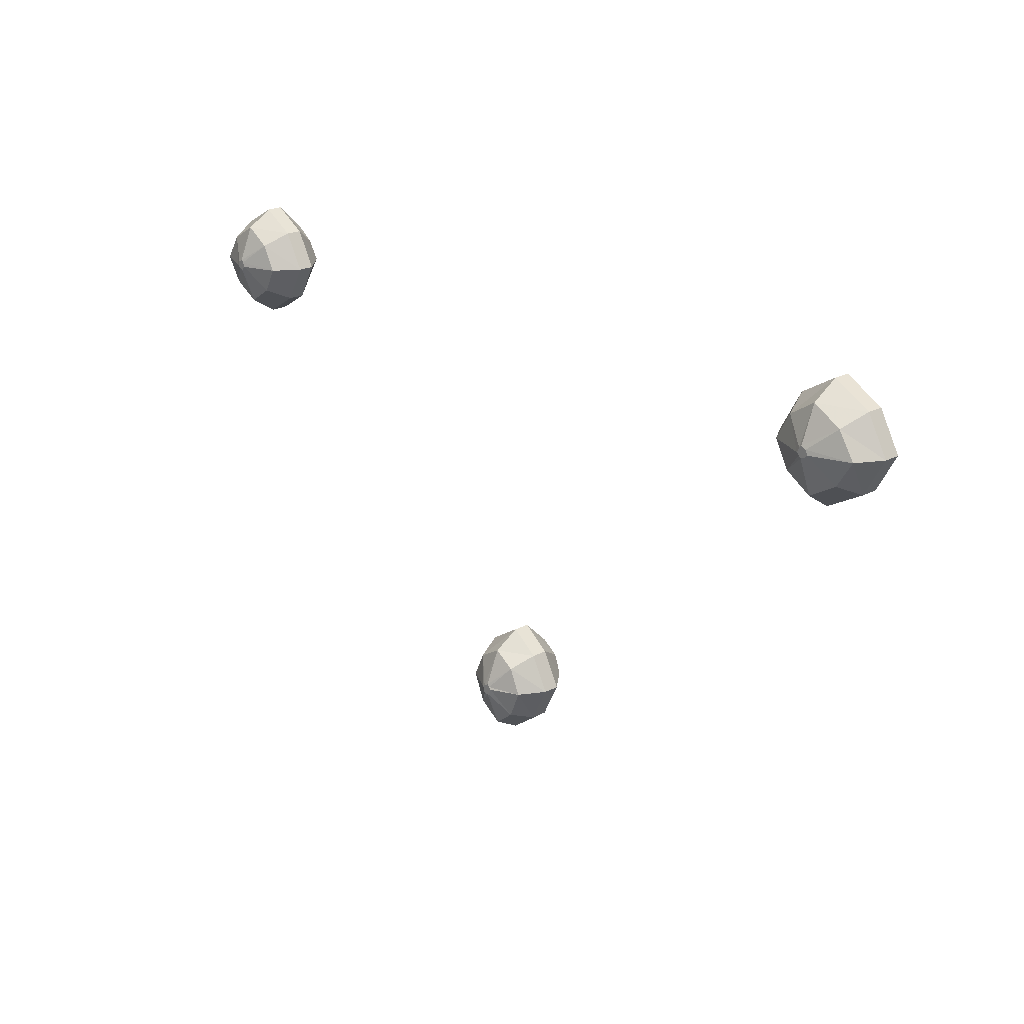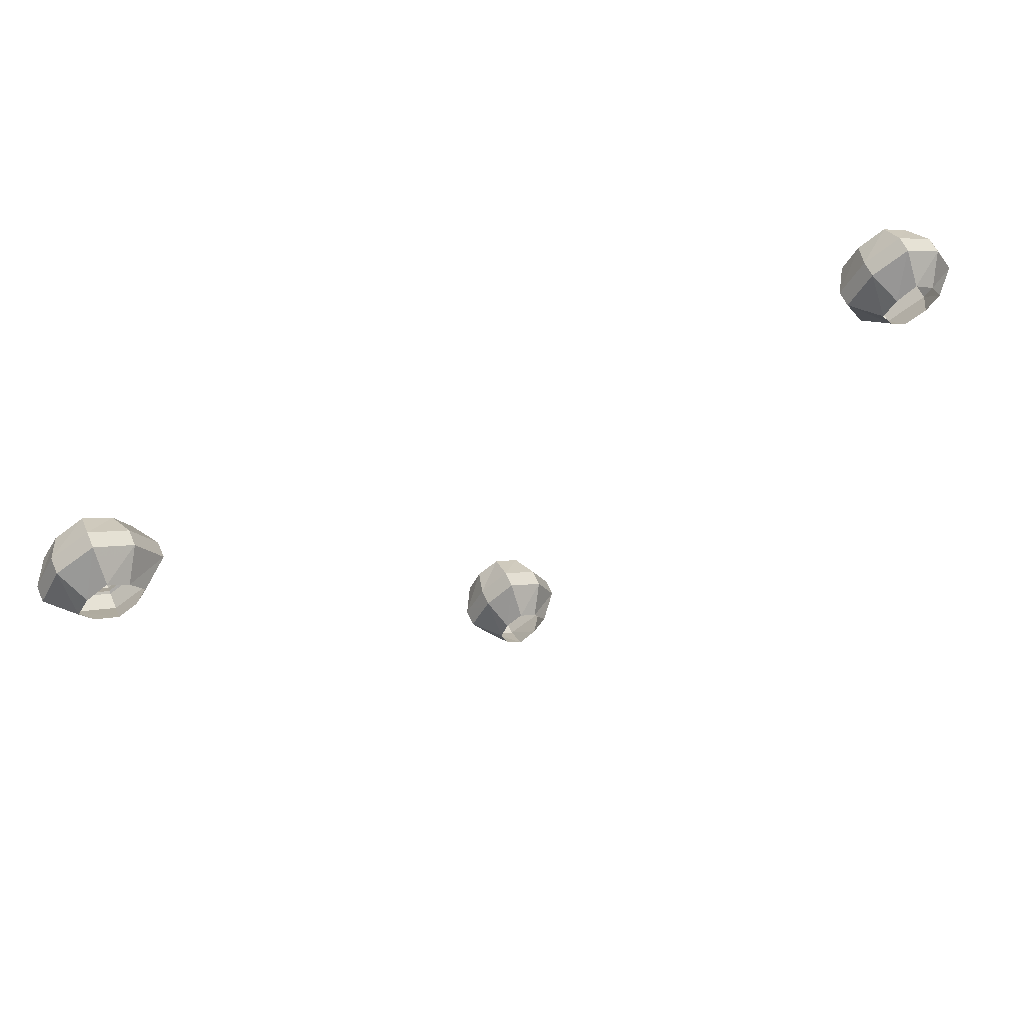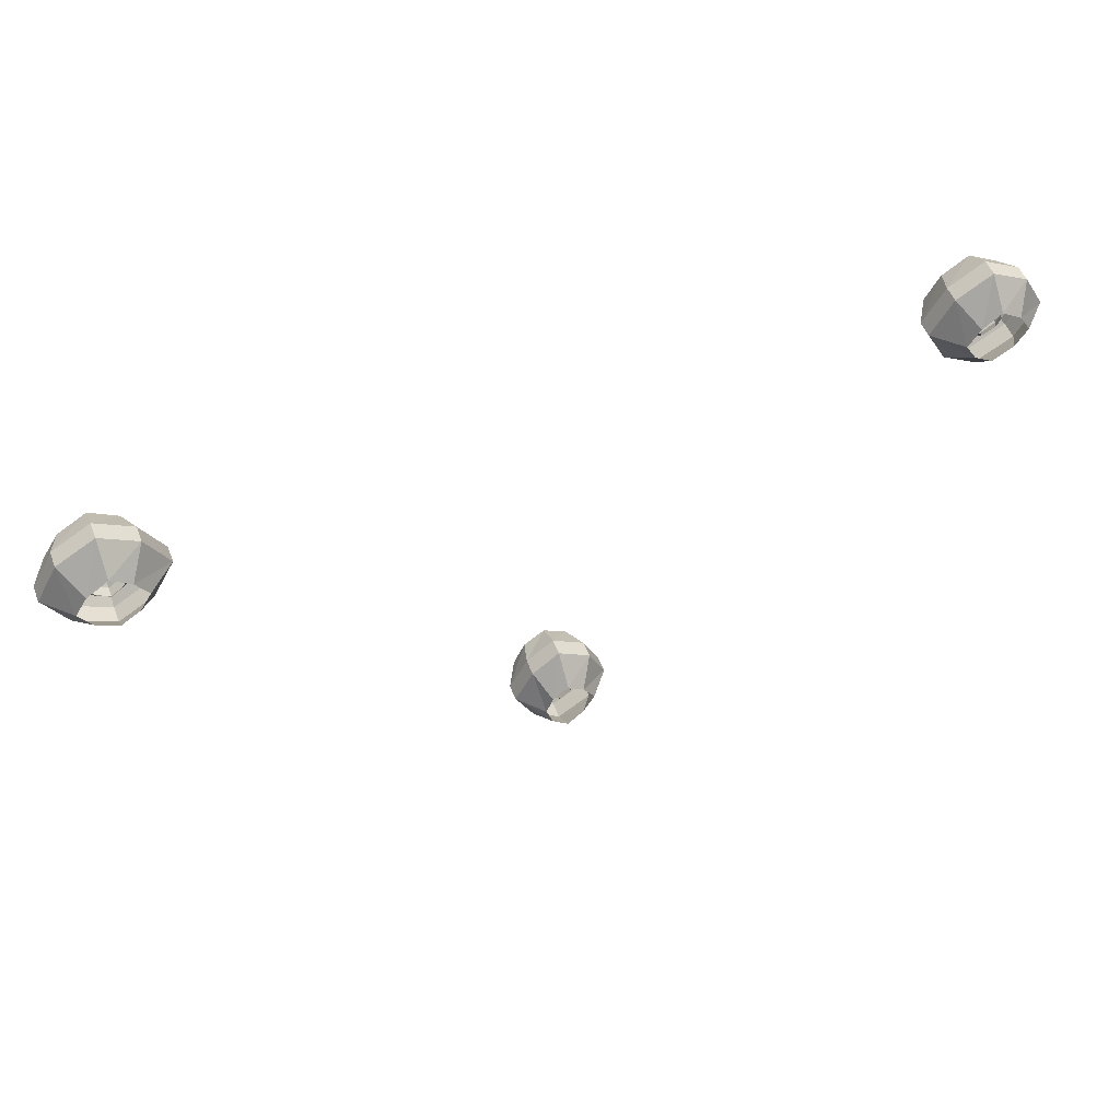
<metadata>
{"format":"obj","ext":"obj","renderer":"f3d","projection":"perspective","resolution":1024,"background":"white","views":[{"elev":22.0,"azim":48.0,"up":"+Z"},{"elev":60.1,"azim":156.5,"up":"+Z"},{"elev":53.0,"azim":158.7,"up":"+Z"}]}
</metadata>
<code>
v 1.07 -3.227 -2.711
v 1.055 -3.227 -2.703
v 1.047 -3.227 -2.711
v 1.039 -3.227 -2.727
v 1.047 -3.227 -2.734
v 1.055 -3.227 -2.742
v 1.07 -3.227 -2.734
v 1.078 -3.227 -2.727
v 1.203 -3.18 -2.727
v 1.148 -3.18 -2.641
v 1.055 -3.18 -2.586
v 0.9688 -3.18 -2.641
v 0.9219 -3.18 -2.727
v 0.9688 -3.18 -2.812
v 1.055 -3.18 -2.867
v 1.148 -3.18 -2.812
v 1.18 -3.094 -2.852
v 1.25 -3.094 -2.727
v 1.18 -3.094 -2.602
v 1.055 -3.094 -2.531
v 0.9375 -3.094 -2.602
v 0.8672 -3.094 -2.727
v 0.9375 -3.094 -2.852
v 1.055 -3.094 -2.922
v 1.055 -3.039 -2.922
v 1.18 -3.039 -2.852
v 1.25 -3.039 -2.727
v 1.18 -3.039 -2.602
v 1.055 -3.039 -2.531
v 0.9375 -3.039 -2.602
v 0.8672 -3.039 -2.727
v 0.9375 -3.039 -2.852
v 0.9922 -2.953 -2.789
v 1.055 -2.953 -2.828
v 1.125 -2.953 -2.789
v 1.164 -2.953 -2.727
v 1.125 -2.953 -2.664
v 1.055 -2.953 -2.617
v 0.9922 -2.953 -2.664
v 0.9531 -2.953 -2.727
v -1.703 -3.227 -2.727
v -1.695 -3.227 -2.734
v -1.68 -3.227 -2.742
v -1.672 -3.227 -2.734
v -1.664 -3.227 -2.727
v -1.672 -3.227 -2.711
v -1.68 -3.227 -2.703
v -1.695 -3.227 -2.711
v -1.773 -3.18 -2.641
v -1.828 -3.18 -2.727
v -1.773 -3.18 -2.812
v -1.68 -3.18 -2.867
v -1.594 -3.18 -2.812
v -1.547 -3.18 -2.727
v -1.594 -3.18 -2.641
v -1.68 -3.18 -2.586
v -1.68 -3.094 -2.531
v -1.805 -3.094 -2.602
v -1.875 -3.094 -2.727
v -1.805 -3.094 -2.852
v -1.68 -3.094 -2.922
v -1.562 -3.094 -2.852
v -1.492 -3.094 -2.727
v -1.562 -3.094 -2.602
v -1.562 -3.039 -2.602
v -1.68 -3.039 -2.531
v -1.805 -3.039 -2.602
v -1.875 -3.039 -2.727
v -1.805 -3.039 -2.852
v -1.68 -3.039 -2.922
v -1.562 -3.039 -2.852
v -1.492 -3.039 -2.727
v -1.578 -2.953 -2.727
v -1.617 -2.953 -2.664
v -1.68 -2.953 -2.617
v -1.75 -2.953 -2.664
v -1.789 -2.953 -2.727
v -1.75 -2.953 -2.789
v -1.68 -2.953 -2.828
v -1.617 -2.953 -2.789
v -0.2812 -3.227 -4
v -0.2734 -3.227 -3.977
v -0.2812 -3.227 -3.969
v -0.2891 -3.227 -3.961
v -0.3047 -3.227 -3.969
v -0.3125 -3.227 -3.977
v -0.3047 -3.227 -4
v -0.2891 -3.227 -4
v -0.2891 -3.18 -4.125
v -0.2188 -3.18 -4.07
v -0.1797 -3.18 -3.977
v -0.2188 -3.18 -3.891
v -0.2891 -3.18 -3.844
v -0.3672 -3.18 -3.891
v -0.4062 -3.18 -3.977
v -0.3672 -3.18 -4.07
v -0.3984 -3.094 -4.102
v -0.2891 -3.094 -4.172
v -0.1953 -3.094 -4.102
v -0.1328 -3.094 -3.977
v -0.1953 -3.094 -3.859
v -0.2891 -3.094 -3.789
v -0.3984 -3.094 -3.859
v -0.4531 -3.094 -3.977
v -0.4531 -3.039 -3.977
v -0.3984 -3.039 -4.102
v -0.2891 -3.039 -4.172
v -0.1953 -3.039 -4.102
v -0.1328 -3.039 -3.977
v -0.1953 -3.039 -3.859
v -0.2891 -3.039 -3.789
v -0.3984 -3.039 -3.859
v -0.3438 -2.953 -3.914
v -0.3828 -2.953 -3.977
v -0.3438 -2.953 -4.047
v -0.2891 -2.953 -4.094
v -0.2344 -2.953 -4.047
v -0.2109 -2.953 -3.977
v -0.2344 -2.953 -3.914
v -0.2891 -2.953 -3.875
v 1.062 -3.156 -2.719
v 1.055 -3.156 -2.719
v 1.047 -3.156 -2.719
v 1.047 -3.156 -2.727
v 1.047 -3.156 -2.734
v 1.055 -3.156 -2.734
v 1.062 -3.156 -2.734
v 1.07 -3.156 -2.727
v 1.125 -3.133 -2.727
v 1.102 -3.133 -2.688
v 1.055 -3.133 -2.664
v 1.008 -3.133 -2.688
v 0.9844 -3.133 -2.727
v 1.008 -3.133 -2.773
v 1.055 -3.133 -2.797
v 1.102 -3.133 -2.773
v 1.117 -3.094 -2.789
v 1.148 -3.094 -2.727
v 1.117 -3.094 -2.672
v 1.055 -3.094 -2.641
v 1 -3.094 -2.672
v 0.9609 -3.094 -2.727
v 1 -3.094 -2.789
v 1.055 -3.094 -2.828
v 1.055 -3.062 -2.828
v 1.117 -3.062 -2.789
v 1.148 -3.062 -2.727
v 1.117 -3.062 -2.672
v 1.055 -3.062 -2.641
v 1 -3.062 -2.672
v 0.9609 -3.062 -2.727
v 1 -3.062 -2.789
v 1.023 -3.023 -2.758
v 1.055 -3.023 -2.781
v 1.094 -3.023 -2.758
v 1.109 -3.023 -2.727
v 1.094 -3.023 -2.703
v 1.055 -3.023 -2.688
v 1.023 -3.023 -2.703
v 1 -3.023 -2.727
v -0.2891 -3.156 -3.992
v -0.2891 -3.156 -3.977
v -0.3047 -3.156 -3.977
v -0.3047 -3.156 -3.992
v -0.2891 -3.133 -4.055
v -0.2578 -3.133 -4.023
v -0.2344 -3.133 -3.977
v -0.2578 -3.133 -3.938
v -0.2891 -3.133 -3.914
v -0.3359 -3.133 -3.938
v -0.3516 -3.133 -3.977
v -0.3359 -3.133 -4.023
v -0.3438 -3.094 -4.047
v -0.2891 -3.094 -4.078
v -0.2422 -3.094 -4.047
v -0.2188 -3.094 -3.977
v -0.2422 -3.094 -3.922
v -0.2891 -3.094 -3.883
v -0.3438 -3.094 -3.922
v -0.375 -3.094 -3.977
v -0.375 -3.062 -3.977
v -0.3438 -3.062 -4.047
v -0.2891 -3.062 -4.078
v -0.2422 -3.062 -4.047
v -0.2188 -3.062 -3.977
v -0.2422 -3.062 -3.922
v -0.2891 -3.062 -3.883
v -0.3438 -3.062 -3.922
v -0.3203 -3.023 -3.953
v -0.3359 -3.023 -3.977
v -0.3203 -3.023 -4.016
v -0.2891 -3.023 -4.039
v -0.2656 -3.023 -4.016
v -0.25 -3.023 -3.977
v -0.2656 -3.023 -3.953
v -0.2891 -3.023 -3.93
v -1.695 -3.156 -2.727
v -1.688 -3.156 -2.734
v -1.68 -3.156 -2.734
v -1.672 -3.156 -2.734
v -1.672 -3.156 -2.727
v -1.672 -3.156 -2.719
v -1.68 -3.156 -2.719
v -1.688 -3.156 -2.719
v -1.727 -3.133 -2.688
v -1.75 -3.133 -2.727
v -1.727 -3.133 -2.773
v -1.68 -3.133 -2.797
v -1.633 -3.133 -2.773
v -1.609 -3.133 -2.727
v -1.633 -3.133 -2.688
v -1.68 -3.133 -2.664
v -1.68 -3.094 -2.641
v -1.742 -3.094 -2.672
v -1.773 -3.094 -2.727
v -1.742 -3.094 -2.789
v -1.68 -3.094 -2.828
v -1.625 -3.094 -2.789
v -1.586 -3.094 -2.727
v -1.625 -3.094 -2.672
v -1.625 -3.062 -2.672
v -1.68 -3.062 -2.641
v -1.742 -3.062 -2.672
v -1.773 -3.062 -2.727
v -1.742 -3.062 -2.789
v -1.68 -3.062 -2.828
v -1.625 -3.062 -2.789
v -1.586 -3.062 -2.727
v -1.625 -3.023 -2.727
v -1.648 -3.023 -2.703
v -1.68 -3.023 -2.688
v -1.719 -3.023 -2.703
v -1.734 -3.023 -2.727
v -1.719 -3.023 -2.758
v -1.68 -3.023 -2.781
v -1.648 -3.023 -2.758
f 1 2 3
f 1 3 4
f 1 4 5
f 1 5 6
f 1 6 7
f 1 7 8
f 1 8 9
f 1 9 10
f 1 10 2
f 2 10 11
f 2 11 3
f 3 11 12
f 3 12 4
f 4 12 13
f 4 13 5
f 5 13 14
f 5 14 6
f 6 14 15
f 6 15 7
f 7 15 16
f 7 16 8
f 8 16 9
f 9 16 17
f 9 17 18
f 9 18 10
f 10 18 19
f 10 19 11
f 11 19 20
f 11 20 12
f 12 20 21
f 12 21 13
f 13 21 22
f 13 22 14
f 14 22 23
f 14 23 15
f 15 23 24
f 15 24 16
f 16 24 17
f 17 24 25
f 17 25 26
f 17 26 18
f 18 26 27
f 18 27 19
f 19 27 28
f 19 28 20
f 20 28 29
f 20 29 21
f 21 29 30
f 21 30 22
f 22 30 31
f 22 31 23
f 23 31 32
f 23 32 24
f 24 32 25
f 25 32 33
f 25 33 34
f 25 34 26
f 26 34 35
f 26 35 27
f 27 35 36
f 27 36 28
f 28 36 37
f 28 37 29
f 29 37 38
f 29 38 30
f 30 38 39
f 30 39 31
f 31 39 40
f 31 40 32
f 32 40 33
f 41 42 43
f 41 43 44
f 41 44 45
f 41 45 46
f 41 46 47
f 41 47 48
f 41 48 49
f 41 49 50
f 41 50 42
f 42 50 51
f 42 51 43
f 43 51 52
f 43 52 44
f 44 52 53
f 44 53 45
f 45 53 54
f 45 54 46
f 46 54 55
f 46 55 47
f 47 55 56
f 47 56 48
f 48 56 49
f 49 56 57
f 49 57 58
f 49 58 50
f 50 58 59
f 50 59 51
f 51 59 60
f 51 60 52
f 52 60 61
f 52 61 53
f 53 61 62
f 53 62 54
f 54 62 63
f 54 63 55
f 55 63 64
f 55 64 56
f 56 64 57
f 57 64 65
f 57 65 66
f 57 66 58
f 58 66 67
f 58 67 59
f 59 67 68
f 59 68 60
f 60 68 69
f 60 69 61
f 61 69 70
f 61 70 62
f 62 70 71
f 62 71 63
f 63 71 72
f 63 72 64
f 64 72 65
f 65 72 73
f 65 73 74
f 65 74 66
f 66 74 75
f 66 75 67
f 67 75 76
f 67 76 68
f 68 76 77
f 68 77 69
f 69 77 78
f 69 78 70
f 70 78 79
f 70 79 71
f 71 79 80
f 71 80 72
f 72 80 73
f 81 82 83
f 81 83 84
f 81 84 85
f 81 85 86
f 81 86 87
f 81 87 88
f 81 88 89
f 81 89 90
f 81 90 82
f 82 90 91
f 82 91 83
f 83 91 92
f 83 92 84
f 84 92 93
f 84 93 85
f 85 93 94
f 85 94 86
f 86 94 95
f 86 95 87
f 87 95 96
f 87 96 88
f 88 96 89
f 89 96 97
f 89 97 98
f 89 98 90
f 90 98 99
f 90 99 91
f 91 99 100
f 91 100 92
f 92 100 101
f 92 101 93
f 93 101 102
f 93 102 94
f 94 102 103
f 94 103 95
f 95 103 104
f 95 104 96
f 96 104 97
f 97 104 105
f 97 105 106
f 97 106 98
f 98 106 107
f 98 107 99
f 99 107 108
f 99 108 100
f 100 108 109
f 100 109 101
f 101 109 110
f 101 110 102
f 102 110 111
f 102 111 103
f 103 111 112
f 103 112 104
f 104 112 105
f 105 112 113
f 105 113 114
f 105 114 106
f 106 114 115
f 106 115 107
f 107 115 116
f 107 116 108
f 108 116 117
f 108 117 109
f 109 117 118
f 109 118 110
f 110 118 119
f 110 119 111
f 111 119 120
f 111 120 112
f 112 120 113
f 121 122 123
f 121 123 124
f 121 124 125
f 121 125 126
f 121 126 127
f 121 127 128
f 121 128 129
f 121 129 130
f 121 130 122
f 122 130 131
f 122 131 123
f 123 131 132
f 123 132 124
f 124 132 133
f 124 133 125
f 125 133 134
f 125 134 126
f 126 134 135
f 126 135 127
f 127 135 136
f 127 136 128
f 128 136 129
f 129 136 137
f 129 137 138
f 129 138 130
f 130 138 139
f 130 139 131
f 131 139 140
f 131 140 132
f 132 140 141
f 132 141 133
f 133 141 142
f 133 142 134
f 134 142 143
f 134 143 135
f 135 143 144
f 135 144 136
f 136 144 137
f 137 144 145
f 137 145 146
f 137 146 138
f 138 146 147
f 138 147 139
f 139 147 148
f 139 148 140
f 140 148 149
f 140 149 141
f 141 149 150
f 141 150 142
f 142 150 151
f 142 151 143
f 143 151 152
f 143 152 144
f 144 152 145
f 145 152 153
f 145 153 154
f 145 154 146
f 146 154 155
f 146 155 147
f 147 155 156
f 147 156 148
f 148 156 157
f 148 157 149
f 149 157 158
f 149 158 150
f 150 158 159
f 150 159 151
f 151 159 160
f 151 160 152
f 152 160 153
f 161 162 162
f 161 162 162
f 161 162 163
f 161 163 163
f 161 163 164
f 161 164 161
f 161 161 165
f 161 165 166
f 161 166 162
f 162 166 167
f 162 167 168
f 162 168 169
f 162 169 163
f 163 169 170
f 163 170 171
f 163 171 164
f 164 171 172
f 164 172 161
f 161 172 165
f 165 172 173
f 165 173 174
f 165 174 166
f 166 174 175
f 166 175 167
f 167 175 176
f 167 176 168
f 168 176 177
f 168 177 169
f 169 177 178
f 169 178 170
f 170 178 179
f 170 179 171
f 171 179 180
f 171 180 172
f 172 180 173
f 173 180 181
f 173 181 182
f 173 182 174
f 174 182 183
f 174 183 175
f 175 183 184
f 175 184 176
f 176 184 185
f 176 185 177
f 177 185 186
f 177 186 178
f 178 186 187
f 178 187 179
f 179 187 188
f 179 188 180
f 180 188 181
f 181 188 189
f 181 189 190
f 181 190 182
f 182 190 191
f 182 191 183
f 183 191 192
f 183 192 184
f 184 192 193
f 184 193 185
f 185 193 194
f 185 194 186
f 186 194 195
f 186 195 187
f 187 195 196
f 187 196 188
f 188 196 189
f 170 163 163
f 167 162 162
f 162 162 168
f 197 198 199
f 197 199 200
f 197 200 201
f 197 201 202
f 197 202 203
f 197 203 204
f 197 204 205
f 197 205 206
f 197 206 198
f 198 206 207
f 198 207 199
f 199 207 208
f 199 208 200
f 200 208 209
f 200 209 201
f 201 209 210
f 201 210 202
f 202 210 211
f 202 211 203
f 203 211 212
f 203 212 204
f 204 212 205
f 205 212 213
f 205 213 214
f 205 214 206
f 206 214 215
f 206 215 207
f 207 215 216
f 207 216 208
f 208 216 217
f 208 217 209
f 209 217 218
f 209 218 210
f 210 218 219
f 210 219 211
f 211 219 220
f 211 220 212
f 212 220 213
f 213 220 221
f 213 221 222
f 213 222 214
f 214 222 223
f 214 223 215
f 215 223 224
f 215 224 216
f 216 224 225
f 216 225 217
f 217 225 226
f 217 226 218
f 218 226 227
f 218 227 219
f 219 227 228
f 219 228 220
f 220 228 221
f 221 228 229
f 221 229 230
f 221 230 222
f 222 230 231
f 222 231 223
f 223 231 232
f 223 232 224
f 224 232 233
f 224 233 225
f 225 233 234
f 225 234 226
f 226 234 235
f 226 235 227
f 227 235 236
f 227 236 228
f 228 236 229

</code>
